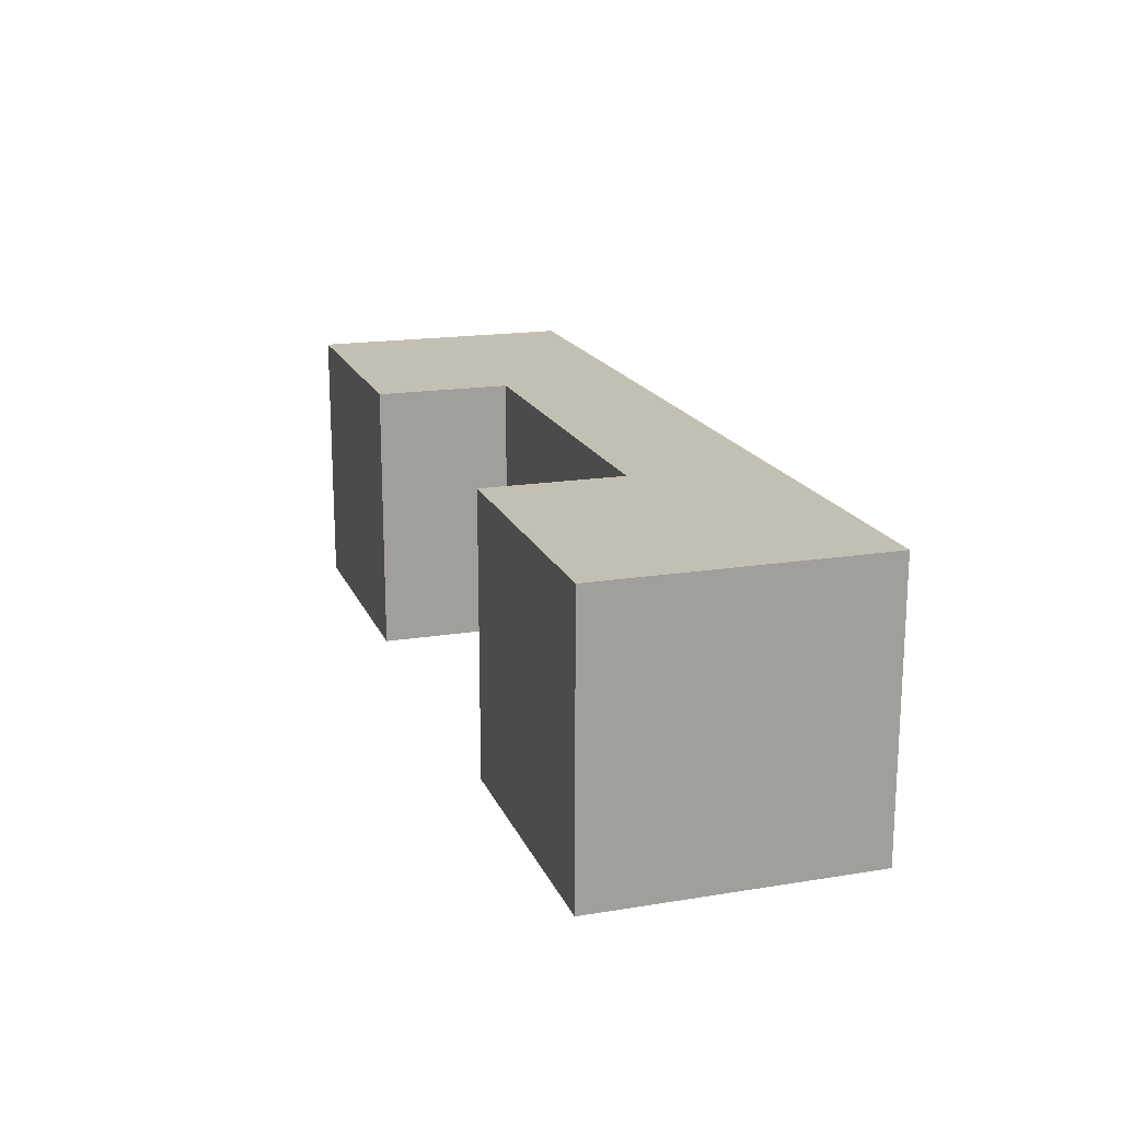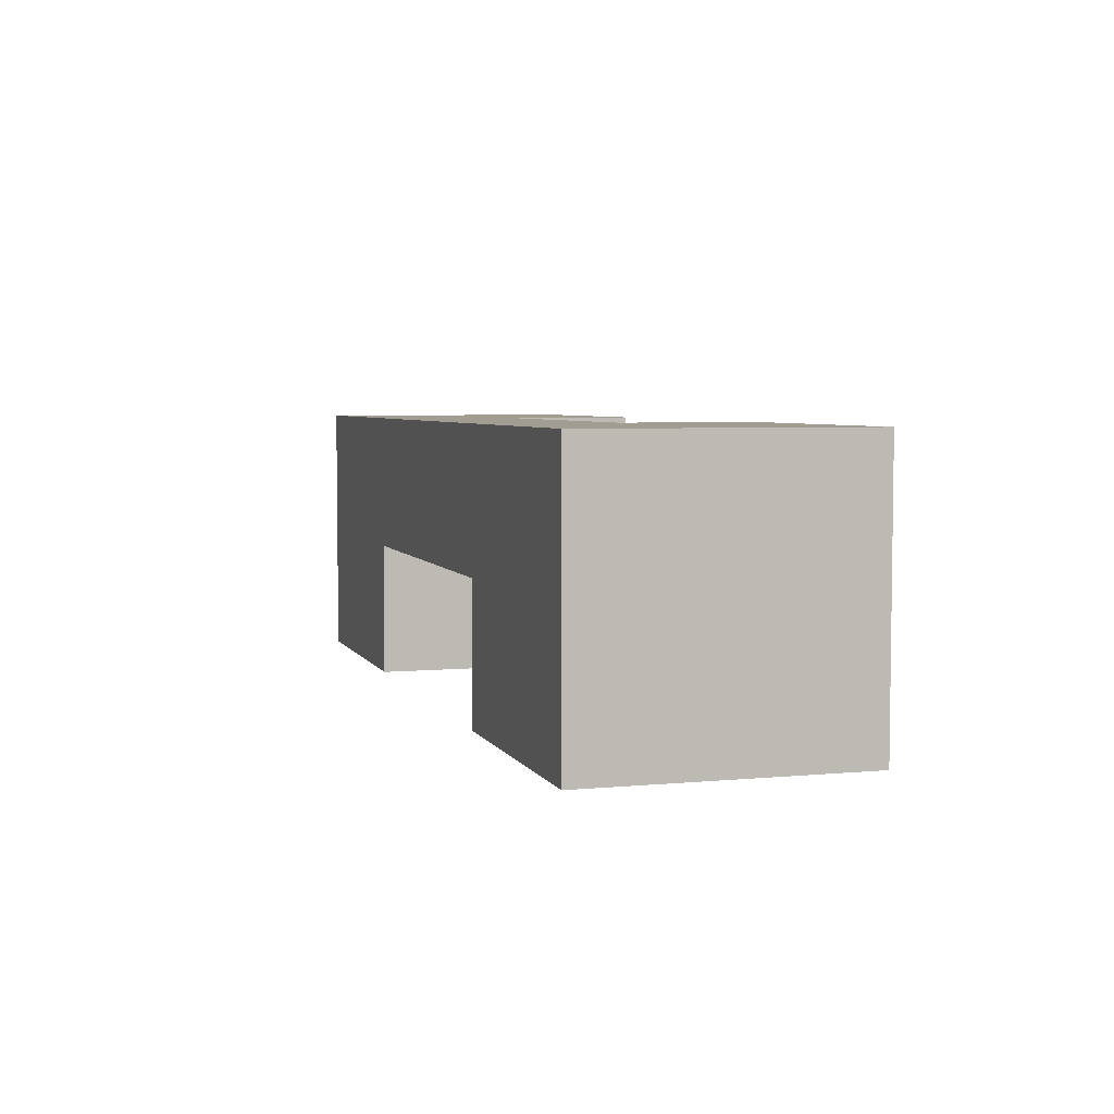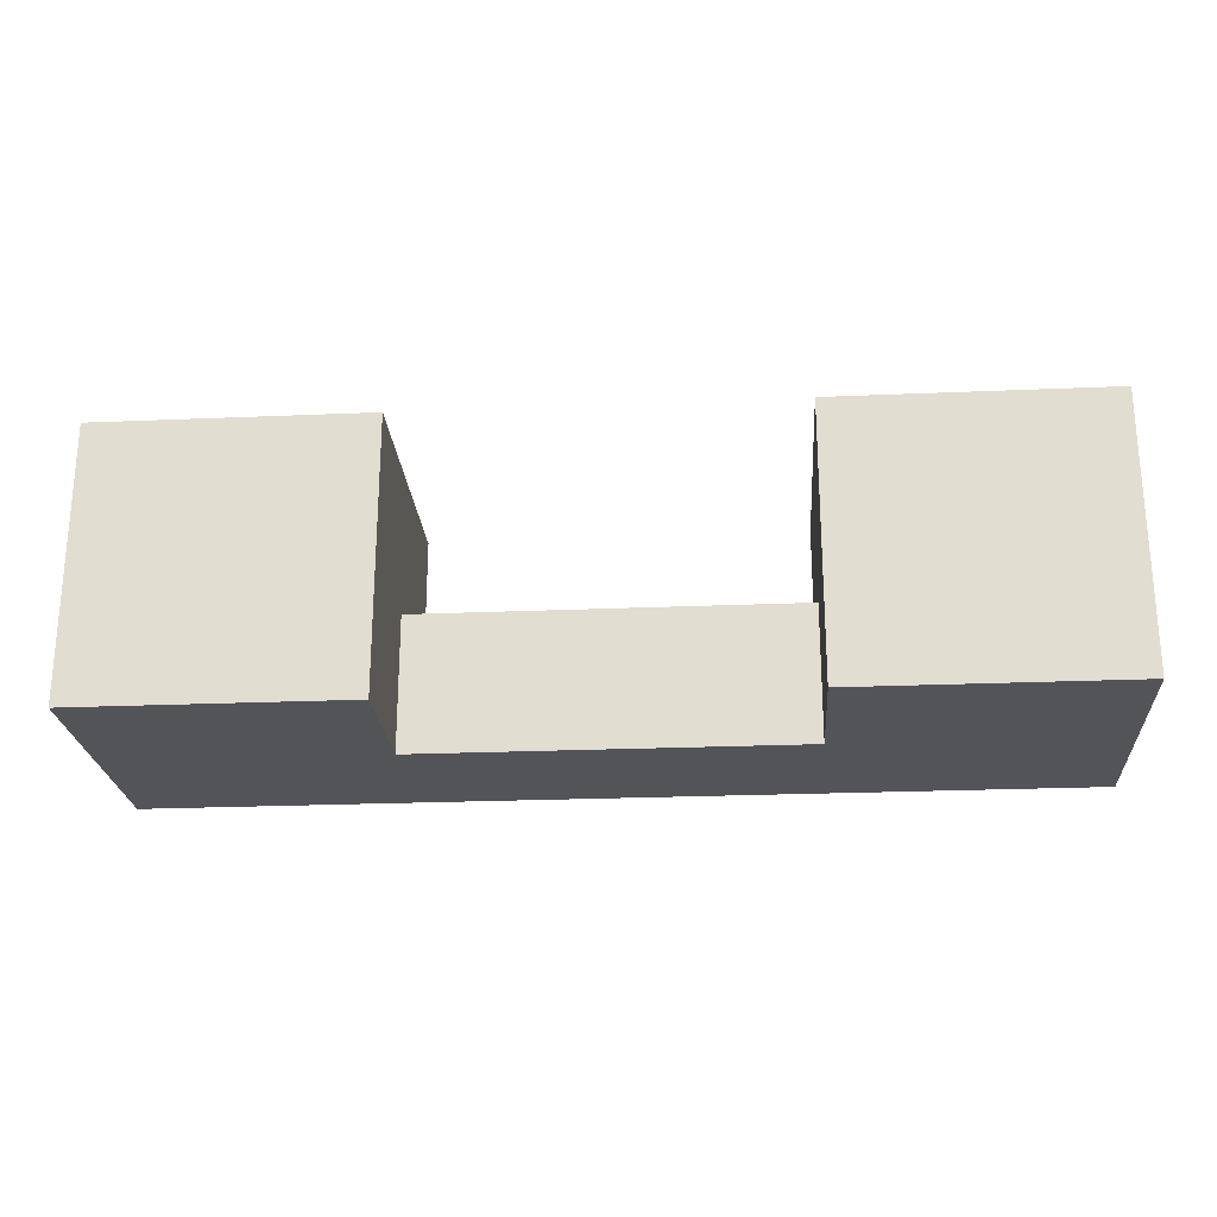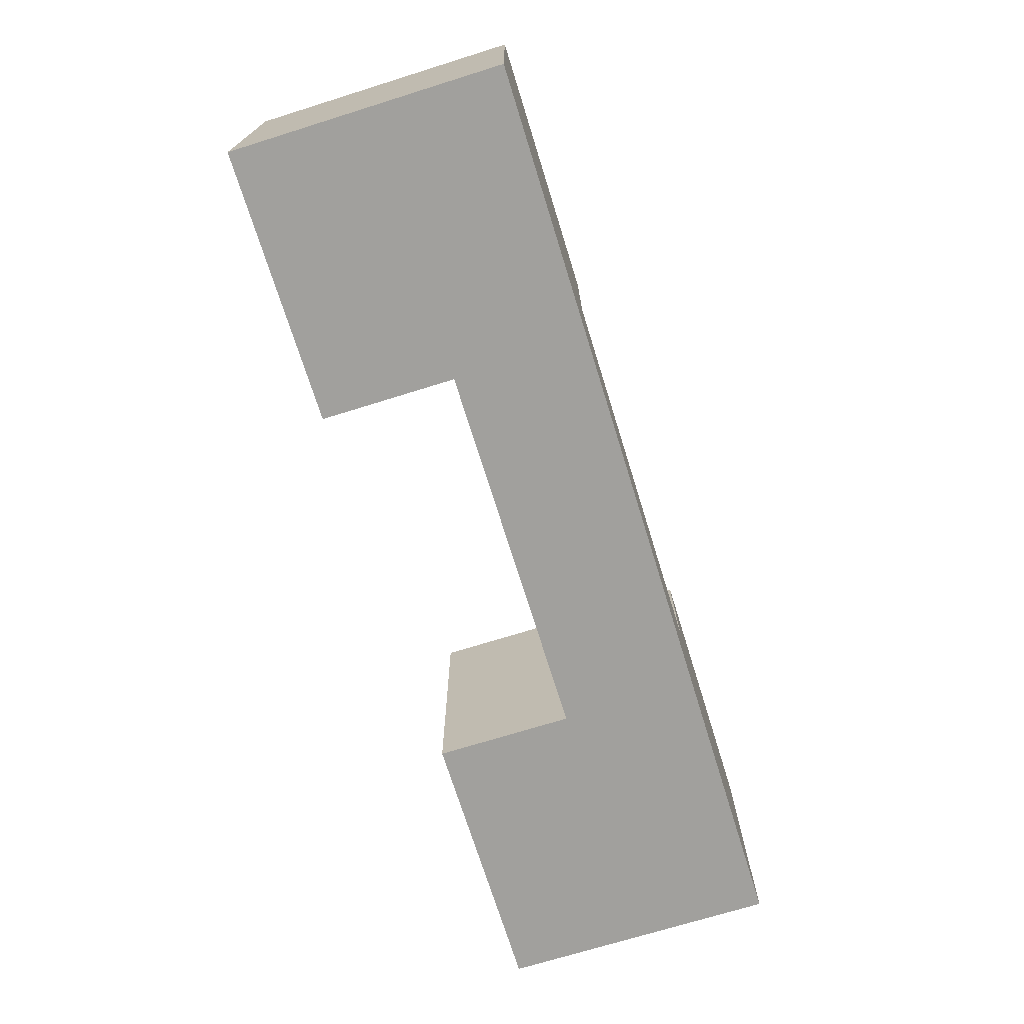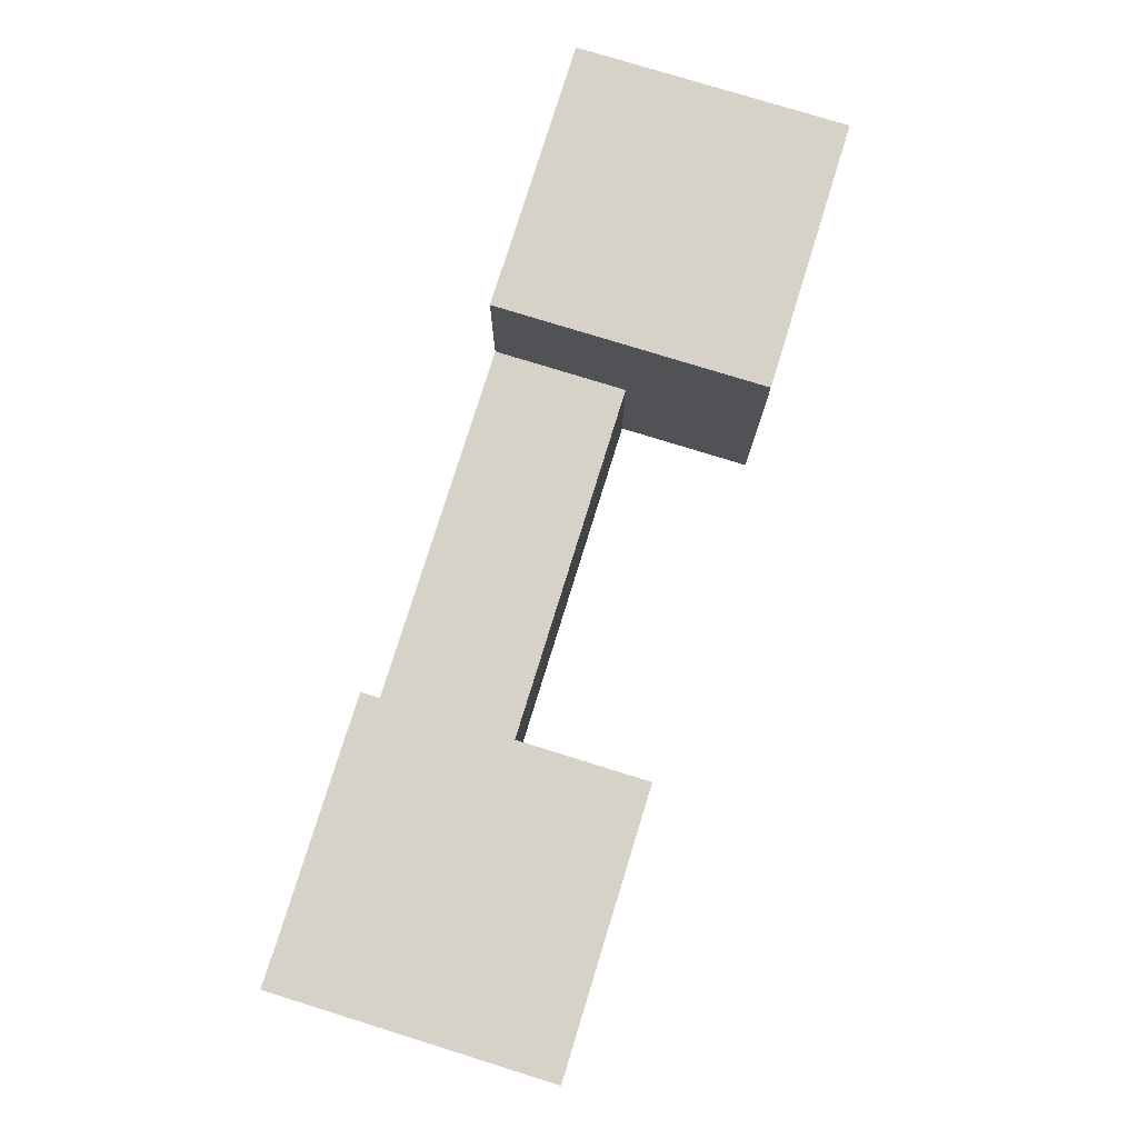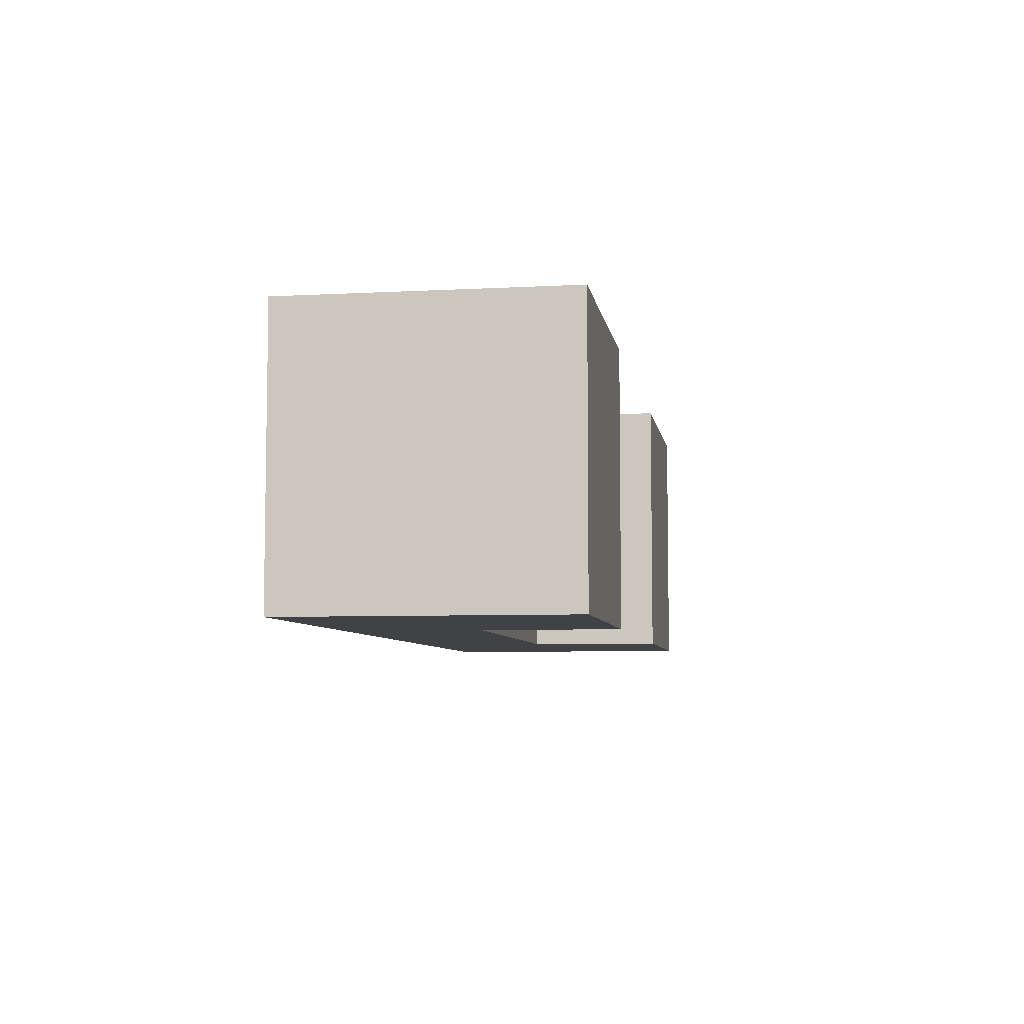
<metadata>
{"format":"obj","ext":"obj","renderer":"f3d","projection":"perspective","resolution":1024,"background":"white","views":[{"elev":17.7,"azim":-107.7,"up":"+Z"},{"elev":4.8,"azim":73.2,"up":"+Z"},{"elev":-23.6,"azim":-175.9,"up":"+Y"},{"elev":-71.7,"azim":-72.7,"up":"+Y"},{"elev":77.8,"azim":107.2,"up":"+Y"},{"elev":-6.3,"azim":99.0,"up":"+Y"}]}
</metadata>
<code>
v 99.41 -11.42 14.95
v 99.41 -11.42 -24.46
v 60 -11.42 -4.752
v 60 -11.42 -24.46
v 60 -11.42 14.95
v 60 28 -4.752
v 99.41 28 -24.46
v 99.41 28 14.95
v 60 28 14.95
v 60 28 -24.46
v 60 8.288 14.95
v 60 8.288 -24.46
v 60 8.288 -4.752
v 4.817 -11.42 -4.752
v -34.6 -11.42 -24.46
v -34.6 -11.42 14.95
v 4.817 -11.42 14.95
v 4.817 -11.42 -24.46
v 4.817 28 -4.752
v -34.6 28 14.95
v -34.6 28 -24.46
v 4.817 28 -24.46
v 4.817 28 14.95
v 4.817 8.288 14.95
v 4.817 8.288 -24.46
v 4.817 8.288 -4.752
f 1 2 3
f 3 2 4
f 5 1 3
f 6 7 8
f 9 6 8
f 6 10 7
f 8 1 11
f 11 1 5
f 11 9 8
f 12 2 7
f 10 12 7
f 4 2 12
f 13 12 10
f 13 10 6
f 3 4 12
f 3 12 13
f 2 1 7
f 1 8 7
f 11 13 6
f 11 6 9
f 14 15 16
f 17 14 16
f 14 18 15
f 19 20 21
f 22 19 21
f 19 23 20
f 24 16 20
f 23 24 20
f 24 17 16
f 25 21 15
f 18 25 15
f 25 22 21
f 14 17 3
f 17 5 3
f 17 24 11
f 17 11 5
f 26 14 3
f 26 3 13
f 25 26 22
f 26 19 22
f 26 24 19
f 24 23 19
f 18 14 25
f 14 26 25
f 16 15 21
f 16 21 20
f 26 13 11
f 26 11 24

</code>
